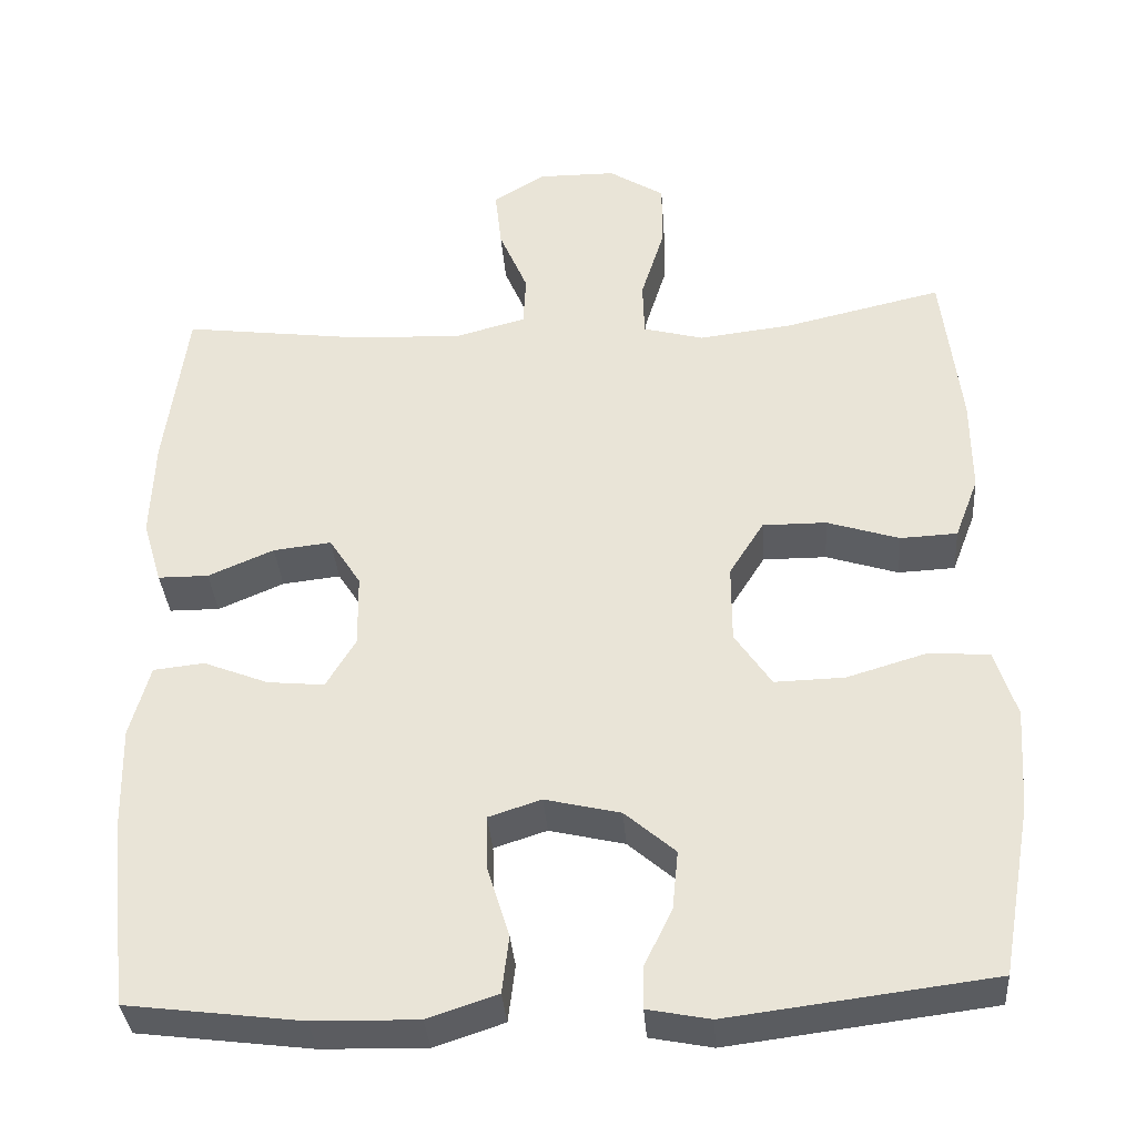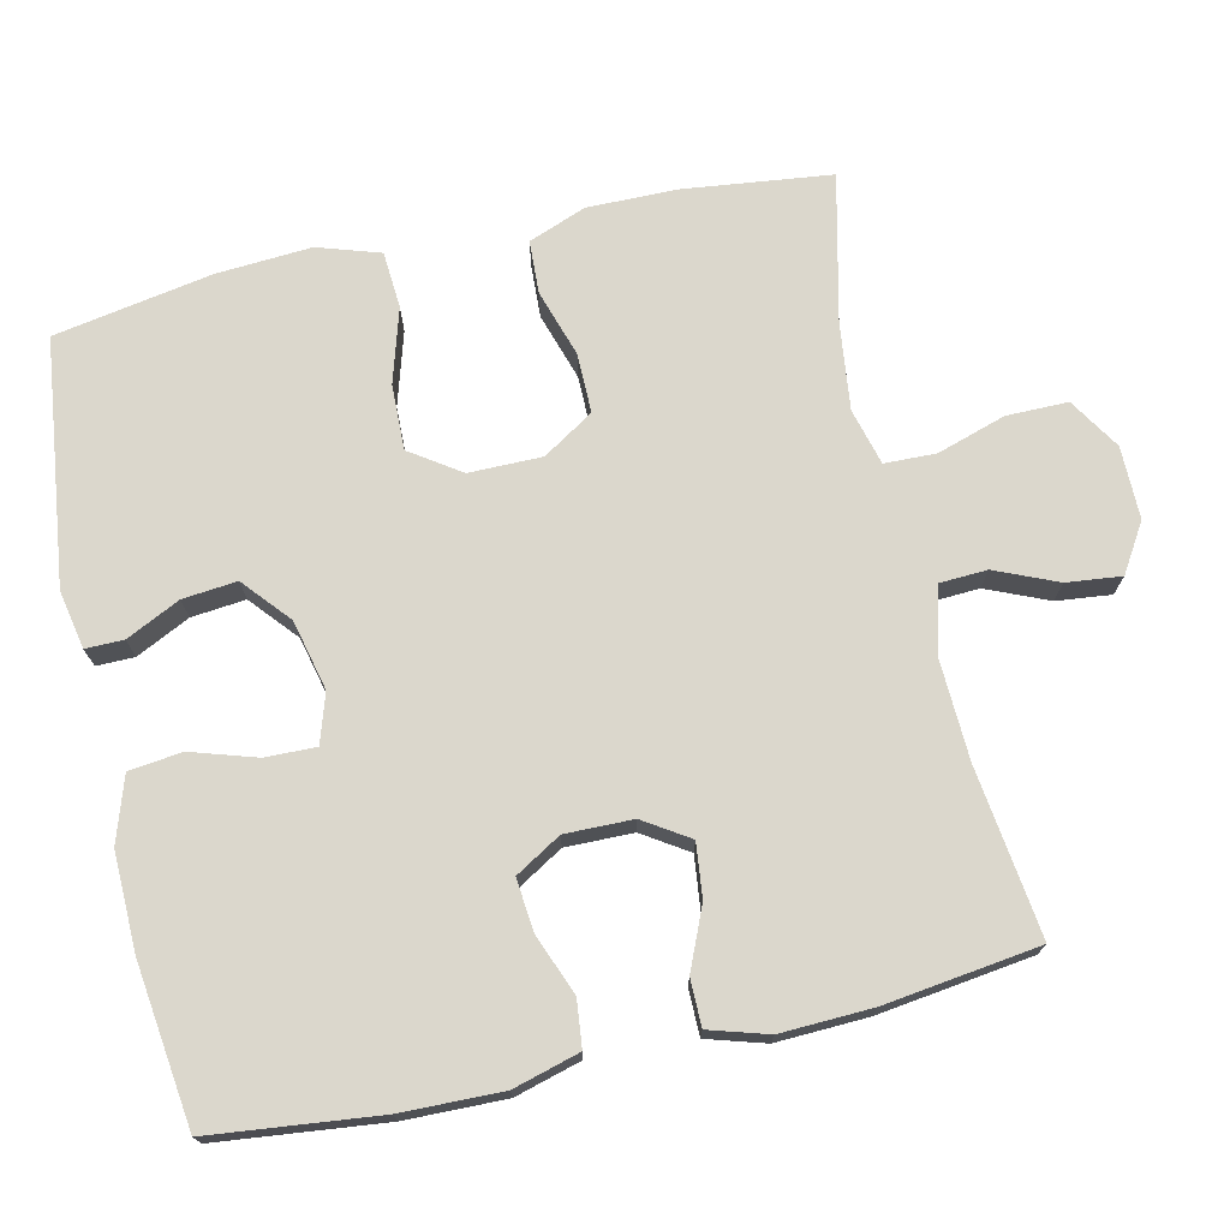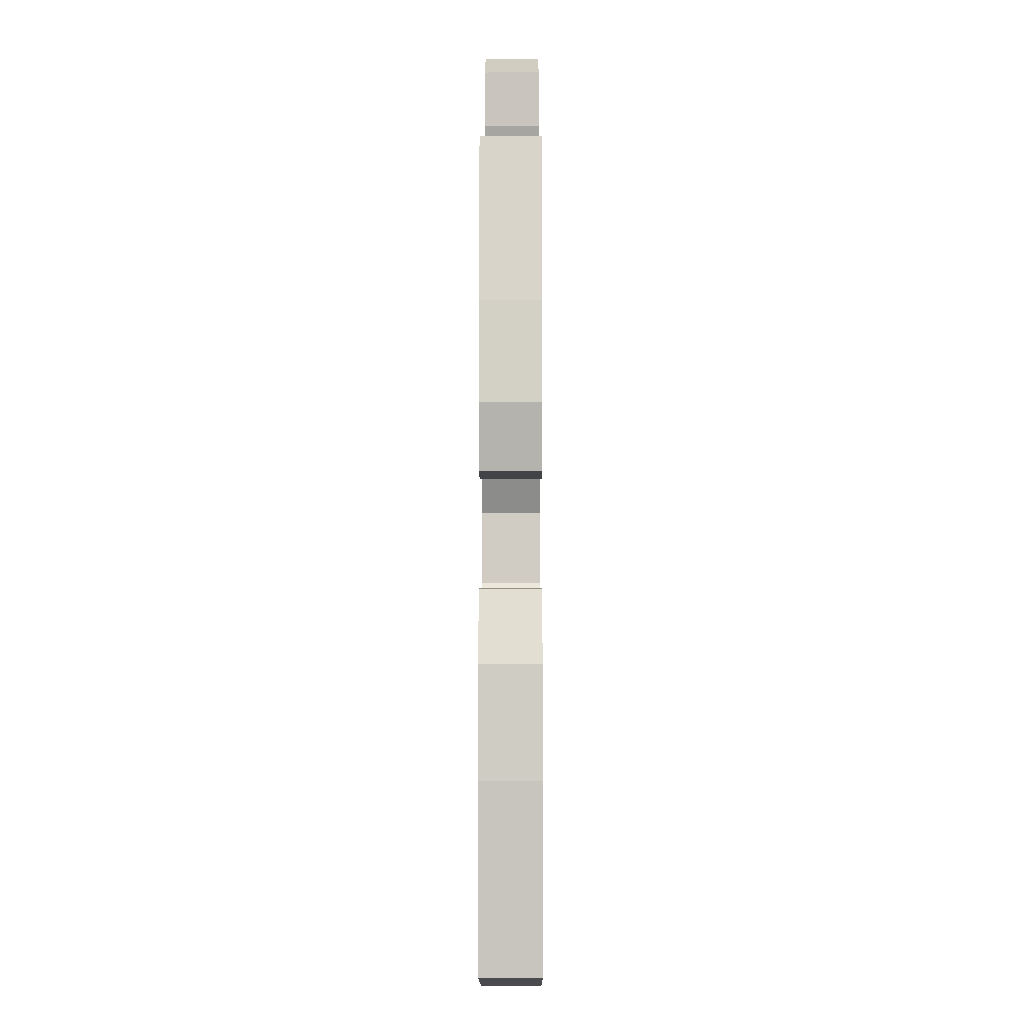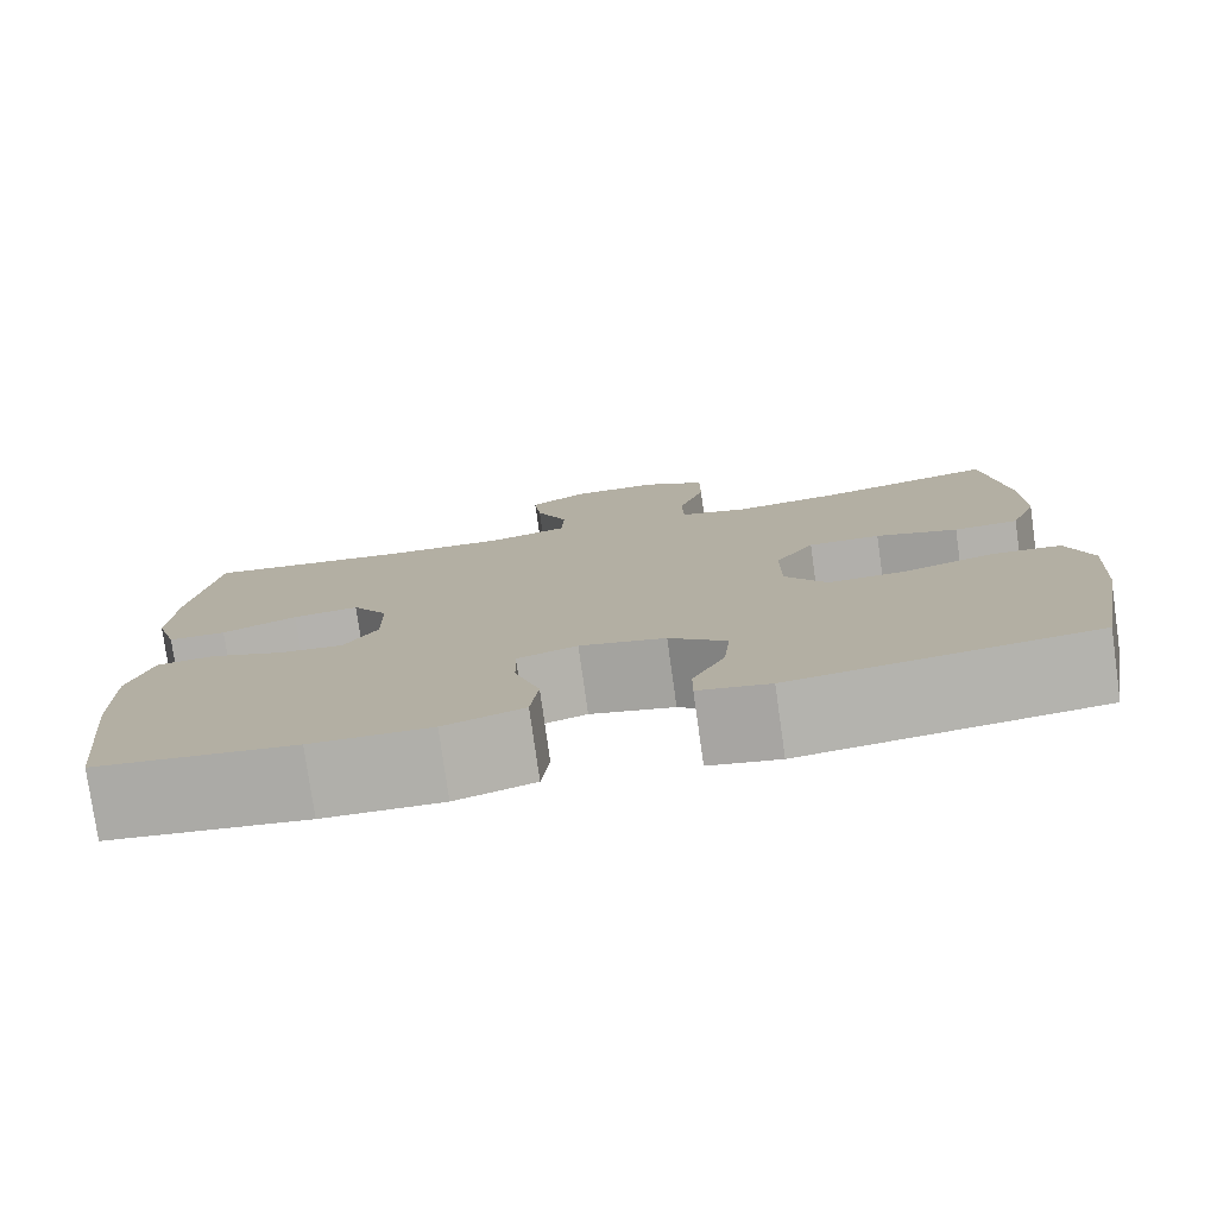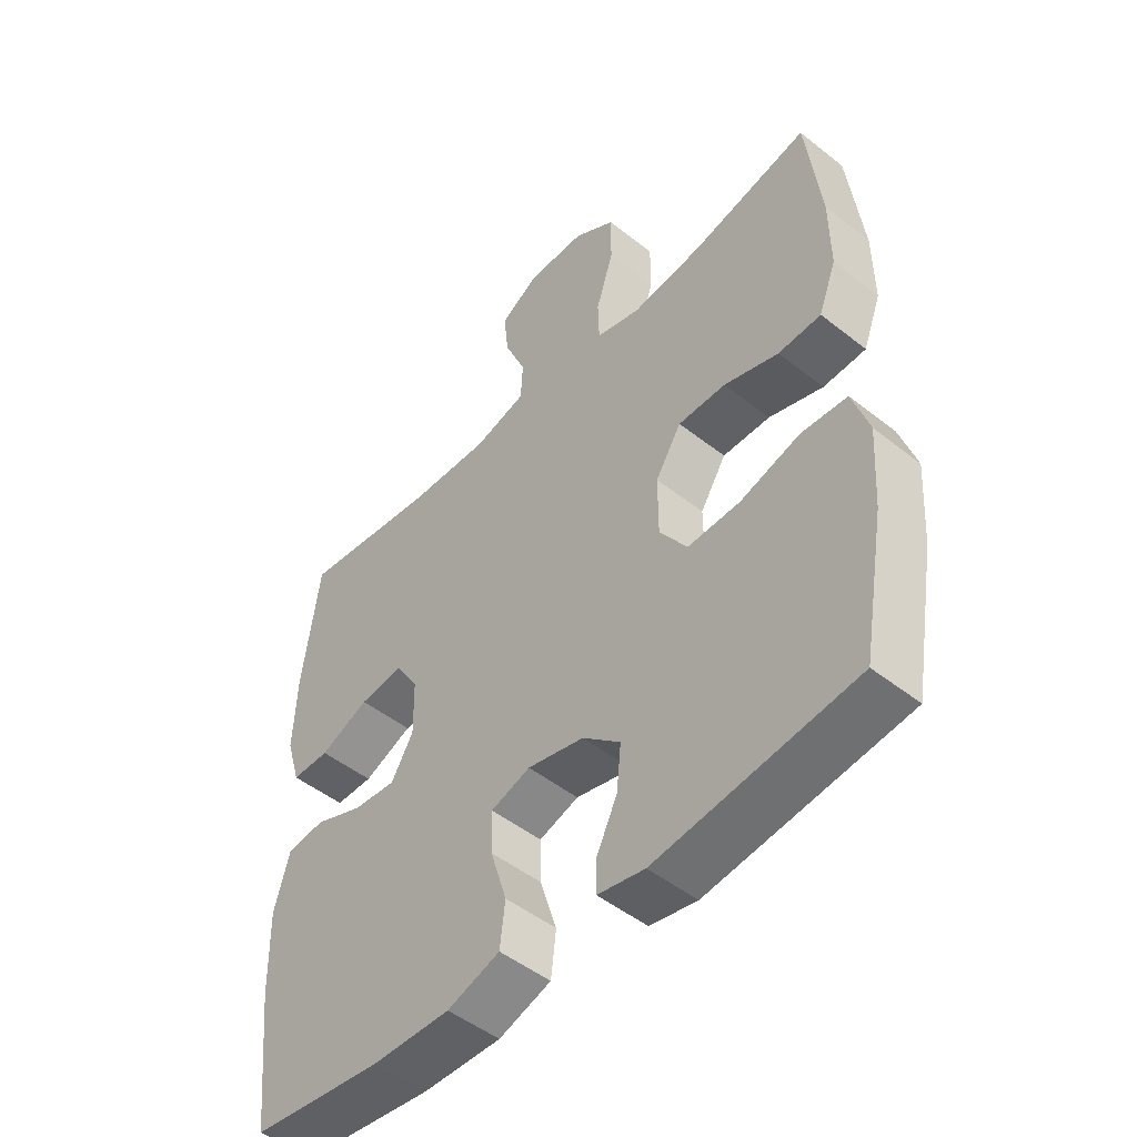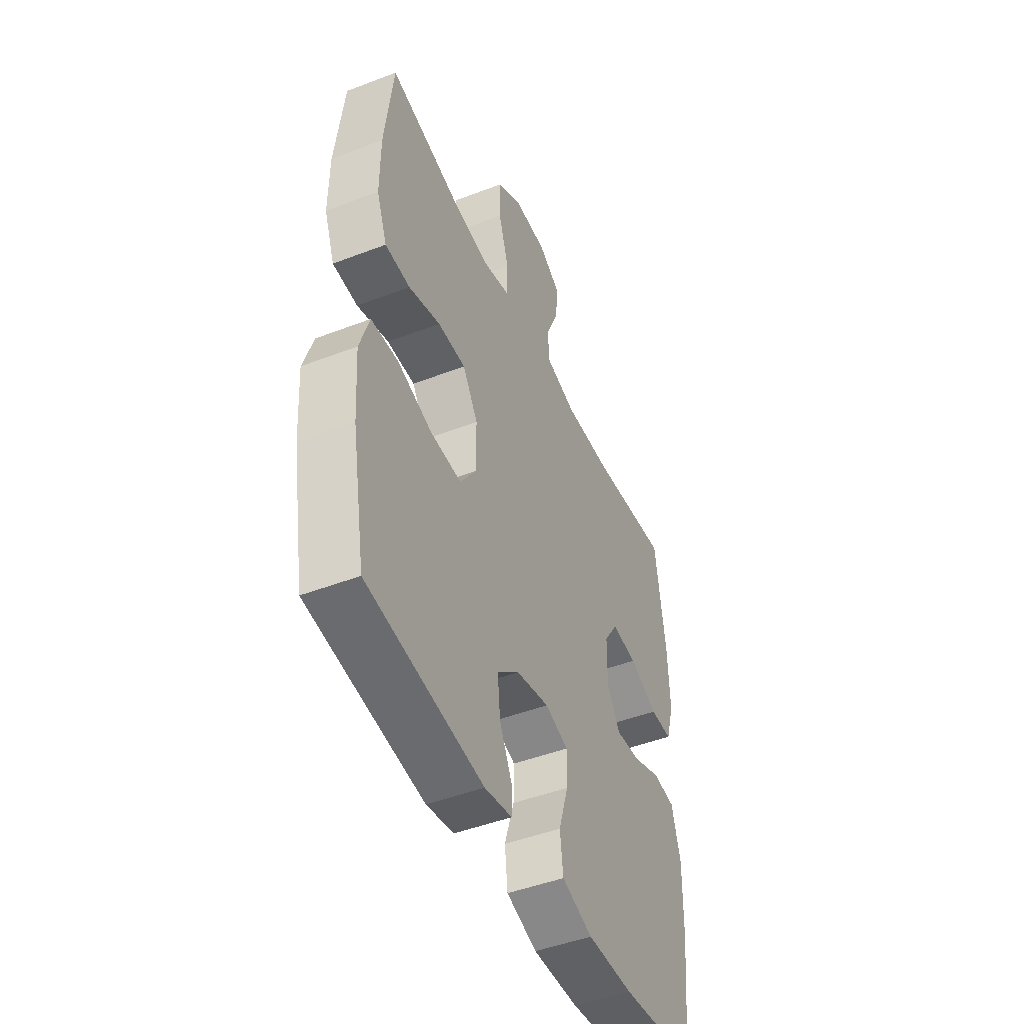
<metadata>
{"format":"obj","ext":"obj","renderer":"f3d","projection":"perspective","resolution":1024,"background":"white","views":[{"elev":-35.1,"azim":4.3,"up":"+Z"},{"elev":73.1,"azim":-102.7,"up":"+Y"},{"elev":-6.9,"azim":-89.8,"up":"+Z"},{"elev":-78.4,"azim":8.0,"up":"+Z"},{"elev":-49.0,"azim":48.7,"up":"+Z"},{"elev":-47.1,"azim":113.5,"up":"+Z"}]}
</metadata>
<code>
o path84_path84.001
v -0.5259 0.0375 0.2666
v -0.5307 0.0375 0.1428
v -0.507 0.0375 0.06379
v -0.444 0.0375 0.06345
v -0.3621 0.0375 0.09859
v -0.2897 0.0375 0.1067
v -0.2503 0.0375 0.04552
v -0.2489 0.0375 -0.04567
v -0.2858 0.0375 -0.1073
v -0.3565 0.0375 -0.1005
v -0.4376 0.0375 -0.06854
v -0.5009 0.0375 -0.07546
v -0.526 0.0375 -0.1651
v -0.523 0.0375 -0.3009
v -0.4981 0.0375 -0.527
v -0.2807 0.0375 -0.5546
v -0.1498 0.0375 -0.5574
v -0.06258 0.0375 -0.5287
v -0.05394 0.0375 -0.4573
v -0.08136 0.0375 -0.3696
v -0.08298 0.0375 -0.3013
v -0.01715 0.0375 -0.28
v 0.07691 0.0375 -0.3023
v 0.1398 0.0375 -0.3564
v 0.1325 0.0375 -0.4295
v 0.09725 0.0375 -0.5021
v 0.09691 0.0375 -0.5533
v 0.1749 0.0375 -0.5686
v 0.5038 0.0375 -0.527
v 0.5419 0.0375 -0.314
v 0.5503 0.0375 -0.1864
v 0.5233 0.0375 -0.1028
v 0.4472 0.0375 -0.09745
v 0.3476 0.0375 -0.1272
v 0.2604 0.0375 -0.1295
v 0.2147 0.0375 -0.06212
v 0.2146 0.0375 0.03565
v 0.2579 0.0375 0.1041
v 0.3374 0.0375 0.1037
v 0.4278 0.0375 0.07494
v 0.4988 0.0375 0.07823
v 0.5284 0.0375 0.1556
v 0.5275 0.0375 0.2749
v 0.5038 0.0375 0.4747
v 0.3075 0.0375 0.4294
v 0.1906 0.0375 0.4154
v 0.1153 0.0375 0.4357
v 0.1133 0.0375 0.5046
v 0.1425 0.0375 0.5975
v 0.1427 0.0375 0.6798
v 0.07368 0.0375 0.7233
v -0.02373 0.0375 0.724
v -0.08833 0.0375 0.6841
v -0.08023 0.0375 0.6103
v -0.0446 0.0375 0.5269
v -0.04783 0.0375 0.463
v -0.1357 0.0375 0.4395
v -0.2712 0.0375 0.4451
v -0.4981 0.0375 0.4747
v -0.5259 -0.0375 0.2666
v -0.5307 -0.0375 0.1428
v -0.507 -0.0375 0.06379
v -0.444 -0.0375 0.06345
v -0.3621 -0.0375 0.09859
v -0.2897 -0.0375 0.1067
v -0.2503 -0.0375 0.04552
v -0.2489 -0.0375 -0.04567
v -0.2858 -0.0375 -0.1073
v -0.3565 -0.0375 -0.1005
v -0.4376 -0.0375 -0.06854
v -0.5009 -0.0375 -0.07546
v -0.526 -0.0375 -0.1651
v -0.523 -0.0375 -0.3009
v -0.4981 -0.0375 -0.527
v -0.2807 -0.0375 -0.5546
v -0.1498 -0.0375 -0.5574
v -0.06258 -0.0375 -0.5287
v -0.05394 -0.0375 -0.4573
v -0.08136 -0.0375 -0.3696
v -0.08298 -0.0375 -0.3013
v -0.01715 -0.0375 -0.28
v 0.07691 -0.0375 -0.3023
v 0.1398 -0.0375 -0.3564
v 0.1325 -0.0375 -0.4295
v 0.09725 -0.0375 -0.5021
v 0.09691 -0.0375 -0.5533
v 0.1749 -0.0375 -0.5686
v 0.5038 -0.0375 -0.527
v 0.5419 -0.0375 -0.314
v 0.5503 -0.0375 -0.1864
v 0.5233 -0.0375 -0.1028
v 0.4472 -0.0375 -0.09745
v 0.3476 -0.0375 -0.1272
v 0.2604 -0.0375 -0.1295
v 0.2147 -0.0375 -0.06212
v 0.2146 -0.0375 0.03565
v 0.2579 -0.0375 0.1041
v 0.3374 -0.0375 0.1037
v 0.4278 -0.0375 0.07494
v 0.4988 -0.0375 0.07823
v 0.5284 -0.0375 0.1556
v 0.5275 -0.0375 0.2749
v 0.5038 -0.0375 0.4747
v 0.3075 -0.0375 0.4294
v 0.1906 -0.0375 0.4154
v 0.1153 -0.0375 0.4357
v 0.1133 -0.0375 0.5046
v 0.1425 -0.0375 0.5975
v 0.1427 -0.0375 0.6798
v 0.07368 -0.0375 0.7233
v -0.02373 -0.0375 0.724
v -0.08833 -0.0375 0.6841
v -0.08023 -0.0375 0.6103
v -0.0446 -0.0375 0.5269
v -0.04783 -0.0375 0.463
v -0.1357 -0.0375 0.4395
v -0.2712 -0.0375 0.4451
v -0.4981 -0.0375 0.4747
v 0.07368 0.0375 0.7233
v -0.02373 0.0375 0.724
v -0.08833 0.0375 0.6841
v -0.08833 0.0375 0.6841
v 0.1427 0.0375 0.6798
v -0.08023 0.0375 0.6103
v 0.1425 0.0375 0.5975
v -0.0446 0.0375 0.5269
v 0.1133 0.0375 0.5046
v -0.04783 0.0375 0.463
v -0.04783 0.0375 0.463
v 0.1153 0.0375 0.4357
v 0.1153 0.0375 0.4357
v -0.1357 0.0375 0.4395
v -0.2712 0.0375 0.4451
v -0.4981 0.0375 0.4747
v -0.4981 0.0375 0.4747
v 0.5038 0.0375 0.4747
v 0.5038 0.0375 0.4747
v 0.3075 0.0375 0.4294
v 0.1906 0.0375 0.4154
v 0.5275 0.0375 0.2749
v -0.5259 0.0375 0.2666
v 0.5284 0.0375 0.1556
v -0.5307 0.0375 0.1428
v 0.4988 0.0375 0.07823
v 0.4988 0.0375 0.07823
v 0.2579 0.0375 0.1041
v 0.3374 0.0375 0.1037
v -0.3621 0.0375 0.09859
v -0.2897 0.0375 0.1067
v -0.2897 0.0375 0.1067
v -0.507 0.0375 0.06379
v -0.507 0.0375 0.06379
v -0.2503 0.0375 0.04552
v 0.2146 0.0375 0.03565
v 0.4278 0.0375 0.07494
v -0.444 0.0375 0.06345
v -0.2489 0.0375 -0.04567
v 0.2147 0.0375 -0.06212
v -0.2858 0.0375 -0.1073
v -0.2858 0.0375 -0.1073
v 0.2604 0.0375 -0.1295
v -0.3565 0.0375 -0.1005
v -0.4376 0.0375 -0.06854
v -0.5009 0.0375 -0.07546
v -0.5009 0.0375 -0.07546
v -0.526 0.0375 -0.1651
v 0.5233 0.0375 -0.1028
v 0.5233 0.0375 -0.1028
v 0.4472 0.0375 -0.09745
v 0.3476 0.0375 -0.1272
v 0.5503 0.0375 -0.1864
v -0.523 0.0375 -0.3009
v 0.5419 0.0375 -0.314
v -0.01715 0.0375 -0.28
v 0.07691 0.0375 -0.3023
v -0.08298 0.0375 -0.3013
v -0.08298 0.0375 -0.3013
v -0.08136 0.0375 -0.3696
v 0.1398 0.0375 -0.3564
v 0.1325 0.0375 -0.4295
v -0.05394 0.0375 -0.4573
v 0.09725 0.0375 -0.5021
v 0.5038 0.0375 -0.527
v 0.5038 0.0375 -0.527
v -0.06258 0.0375 -0.5287
v -0.06258 0.0375 -0.5287
v -0.4981 0.0375 -0.527
v -0.4981 0.0375 -0.527
v 0.09691 0.0375 -0.5533
v 0.09691 0.0375 -0.5533
v -0.1498 0.0375 -0.5574
v -0.2807 0.0375 -0.5546
v 0.1749 0.0375 -0.5686
v 0.07368 -0.0375 0.7233
v -0.02373 -0.0375 0.724
v -0.08833 -0.0375 0.6841
v -0.08833 -0.0375 0.6841
v 0.1427 -0.0375 0.6798
v -0.08023 -0.0375 0.6103
v 0.1425 -0.0375 0.5975
v -0.0446 -0.0375 0.5269
v 0.1133 -0.0375 0.5046
v -0.04783 -0.0375 0.463
v -0.04783 -0.0375 0.463
v 0.1153 -0.0375 0.4357
v 0.1153 -0.0375 0.4357
v -0.1357 -0.0375 0.4395
v -0.2712 -0.0375 0.4451
v -0.4981 -0.0375 0.4747
v -0.4981 -0.0375 0.4747
v 0.5038 -0.0375 0.4747
v 0.5038 -0.0375 0.4747
v 0.3075 -0.0375 0.4294
v 0.1906 -0.0375 0.4154
v 0.5275 -0.0375 0.2749
v -0.5259 -0.0375 0.2666
v 0.5284 -0.0375 0.1556
v -0.5307 -0.0375 0.1428
v 0.4988 -0.0375 0.07823
v 0.4988 -0.0375 0.07823
v 0.2579 -0.0375 0.1041
v 0.3374 -0.0375 0.1037
v -0.3621 -0.0375 0.09859
v -0.2897 -0.0375 0.1067
v -0.2897 -0.0375 0.1067
v -0.507 -0.0375 0.06379
v -0.507 -0.0375 0.06379
v -0.2503 -0.0375 0.04552
v 0.2146 -0.0375 0.03565
v 0.4278 -0.0375 0.07494
v -0.444 -0.0375 0.06345
v -0.2489 -0.0375 -0.04567
v 0.2147 -0.0375 -0.06212
v -0.2858 -0.0375 -0.1073
v -0.2858 -0.0375 -0.1073
v 0.2604 -0.0375 -0.1295
v -0.3565 -0.0375 -0.1005
v -0.4376 -0.0375 -0.06854
v -0.5009 -0.0375 -0.07546
v -0.5009 -0.0375 -0.07546
v -0.526 -0.0375 -0.1651
v 0.5233 -0.0375 -0.1028
v 0.5233 -0.0375 -0.1028
v 0.4472 -0.0375 -0.09745
v 0.3476 -0.0375 -0.1272
v 0.5503 -0.0375 -0.1864
v -0.523 -0.0375 -0.3009
v 0.5419 -0.0375 -0.314
v -0.01715 -0.0375 -0.28
v 0.07691 -0.0375 -0.3023
v -0.08298 -0.0375 -0.3013
v -0.08298 -0.0375 -0.3013
v -0.08136 -0.0375 -0.3696
v 0.1398 -0.0375 -0.3564
v 0.1325 -0.0375 -0.4295
v -0.05394 -0.0375 -0.4573
v 0.09725 -0.0375 -0.5021
v 0.5038 -0.0375 -0.527
v 0.5038 -0.0375 -0.527
v -0.06258 -0.0375 -0.5287
v -0.06258 -0.0375 -0.5287
v -0.4981 -0.0375 -0.527
v -0.4981 -0.0375 -0.527
v 0.09691 -0.0375 -0.5533
v 0.09691 -0.0375 -0.5533
v -0.1498 -0.0375 -0.5574
v -0.2807 -0.0375 -0.5546
v 0.1749 -0.0375 -0.5686
f 203 228 229
f 213 222 215
f 224 216 223
f 224 228 207
f 254 236 250
f 247 267 251
f 201 200 199
f 213 215 211
f 229 232 233
f 233 250 236
f 260 256 266
f 218 223 216
f 237 247 234
f 245 254 248
f 253 266 256
f 234 247 251
f 205 229 221
f 205 221 214
f 216 208 209
f 203 229 205
f 214 221 213
f 245 246 244
f 194 200 198
f 246 245 248
f 199 195 196
f 258 255 268
f 223 218 231
f 228 232 229
f 194 195 199
f 215 222 217
f 203 202 201
f 267 247 262
f 251 267 253
f 239 241 238
f 232 251 249
f 266 253 267
f 232 249 233
f 247 237 241
f 268 257 264
f 217 230 219
f 226 231 218
f 255 257 268
f 236 254 245
f 216 224 208
f 238 241 237
f 249 250 233
f 248 254 258
f 244 246 242
f 258 254 255
f 234 251 232
f 207 228 203
f 200 201 202
f 213 221 222
f 194 199 200
f 208 224 207
f 222 230 217
f 202 203 205
f 51 52 111 110
f 52 122 197 111
f 50 51 110 109
f 53 54 113 112
f 49 50 109 108
f 54 55 114 113
f 48 49 108 107
f 55 129 204 114
f 131 48 107 206
f 56 57 116 115
f 58 135 210 117
f 137 45 104 212
f 57 58 117 116
f 46 47 106 105
f 45 46 105 104
f 43 44 103 102
f 59 1 60 118
f 42 43 102 101
f 1 2 61 60
f 145 42 101 220
f 38 39 98 97
f 5 150 225 64
f 2 152 227 61
f 6 7 66 65
f 37 38 97 96
f 40 41 100 99
f 39 40 99 98
f 4 5 64 63
f 3 4 63 62
f 7 8 67 66
f 36 37 96 95
f 8 160 235 67
f 35 36 95 94
f 10 11 70 69
f 11 165 240 70
f 12 13 72 71
f 168 33 92 243
f 33 34 93 92
f 9 10 69 68
f 31 32 91 90
f 34 35 94 93
f 13 14 73 72
f 30 31 90 89
f 22 23 82 81
f 177 22 81 252
f 20 21 80 79
f 23 24 83 82
f 24 25 84 83
f 19 20 79 78
f 25 26 85 84
f 184 30 89 259
f 186 19 78 261
f 14 188 263 73
f 26 190 265 85
f 17 18 77 76
f 16 17 76 75
f 15 16 75 74
f 28 29 88 87
f 27 28 87 86
f 128 154 153
f 138 140 147
f 149 148 141
f 149 132 153
f 179 175 161
f 172 176 192
f 126 124 125
f 138 136 140
f 154 158 157
f 158 161 175
f 185 191 181
f 143 141 148
f 162 159 172
f 170 173 179
f 178 181 191
f 159 176 172
f 130 146 154
f 130 139 146
f 141 134 133
f 128 130 154
f 139 138 146
f 170 169 171
f 119 123 125
f 171 173 170
f 124 121 120
f 183 193 180
f 148 156 143
f 153 154 157
f 119 124 120
f 140 142 147
f 128 126 127
f 192 187 172
f 176 178 192
f 164 163 166
f 157 174 176
f 191 192 178
f 157 158 174
f 172 166 162
f 193 189 182
f 142 144 155
f 151 143 156
f 180 193 182
f 161 170 179
f 141 133 149
f 163 162 166
f 174 158 175
f 173 183 179
f 169 167 171
f 183 180 179
f 159 157 176
f 132 128 153
f 125 127 126
f 138 147 146
f 119 125 124
f 133 132 149
f 147 142 155
f 127 130 128

</code>
